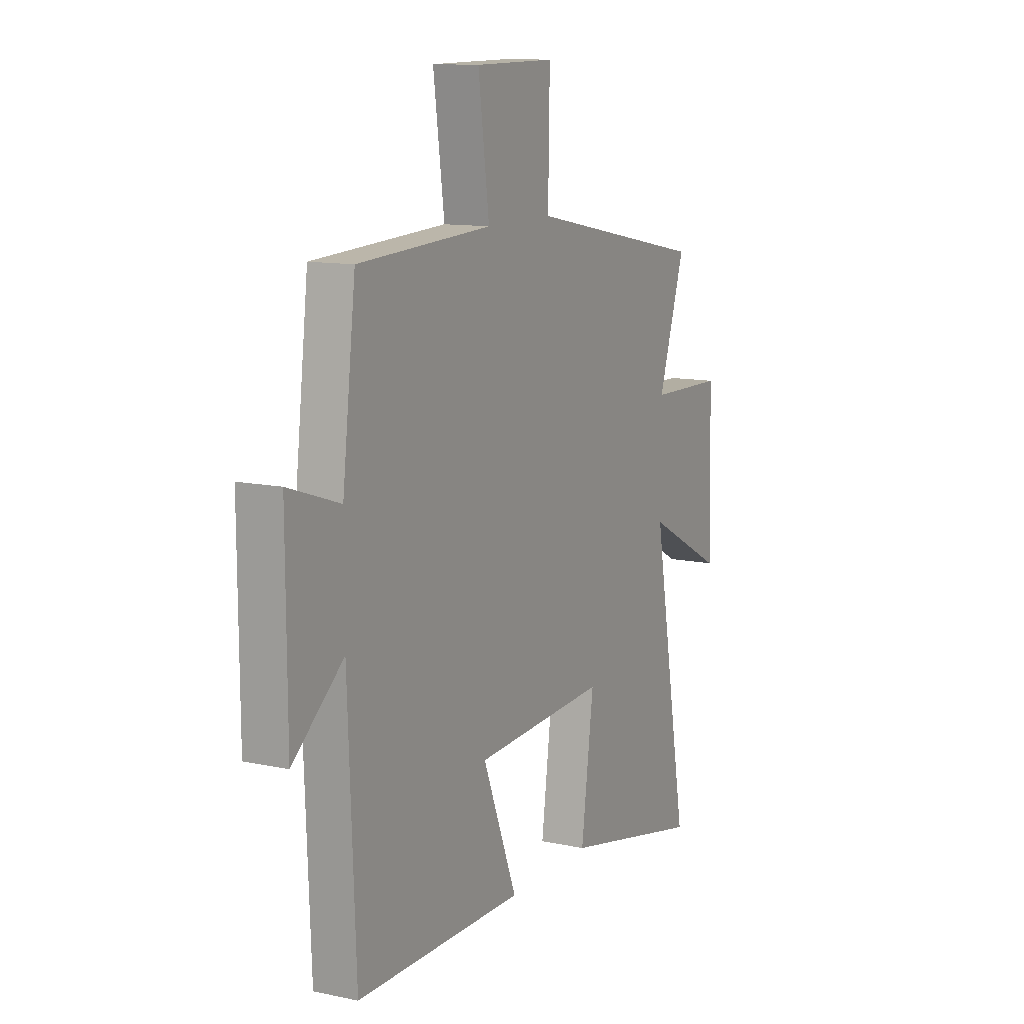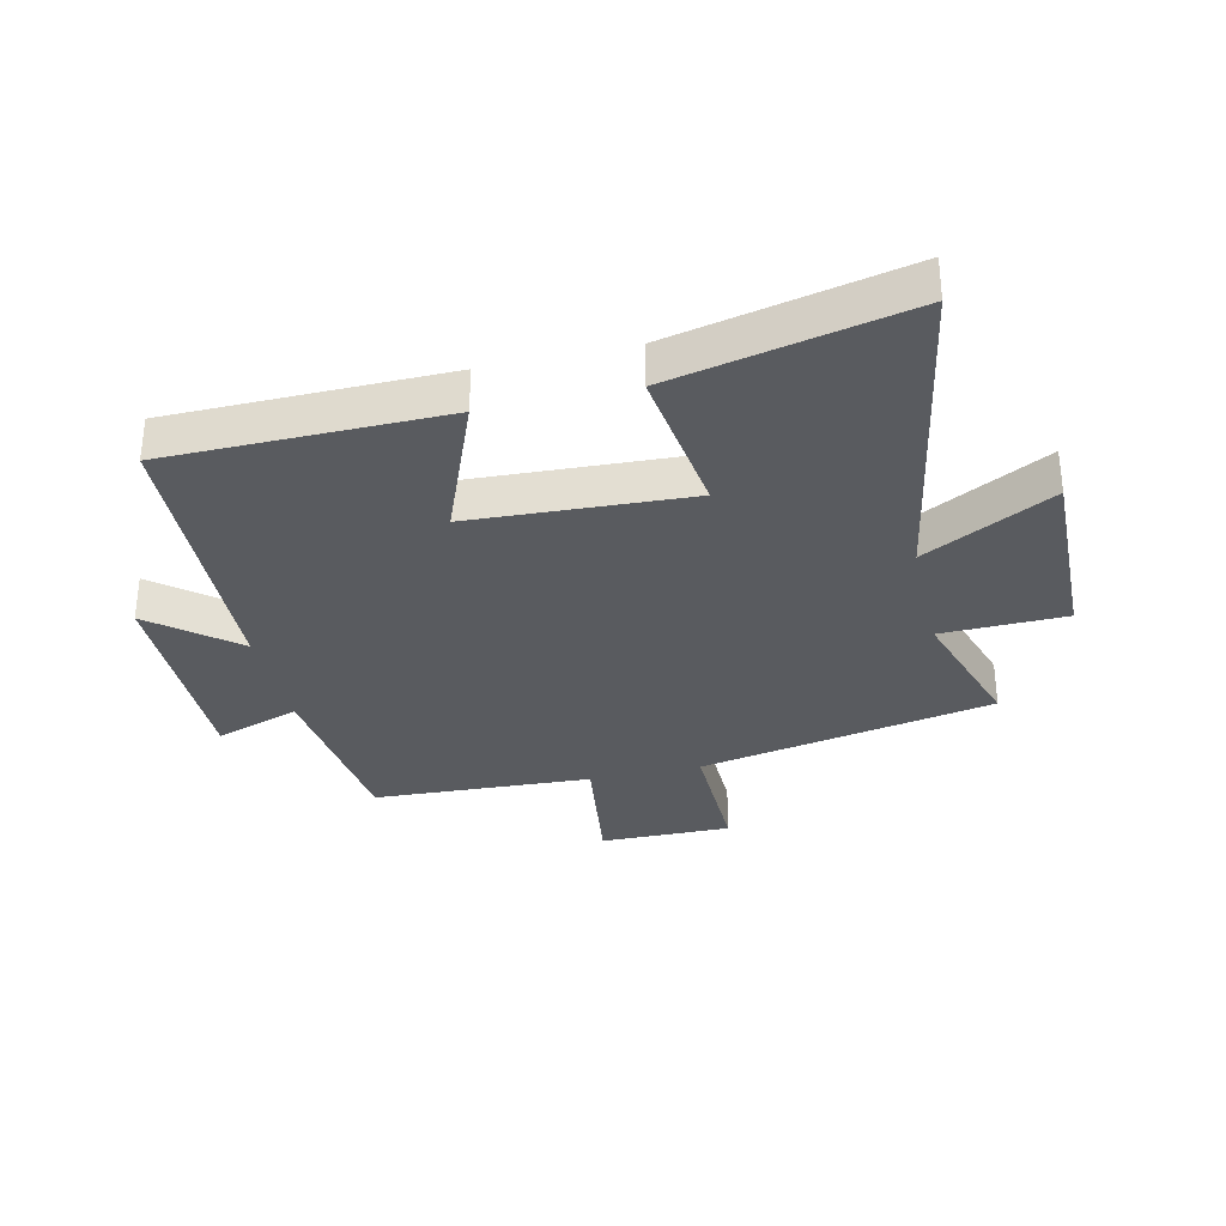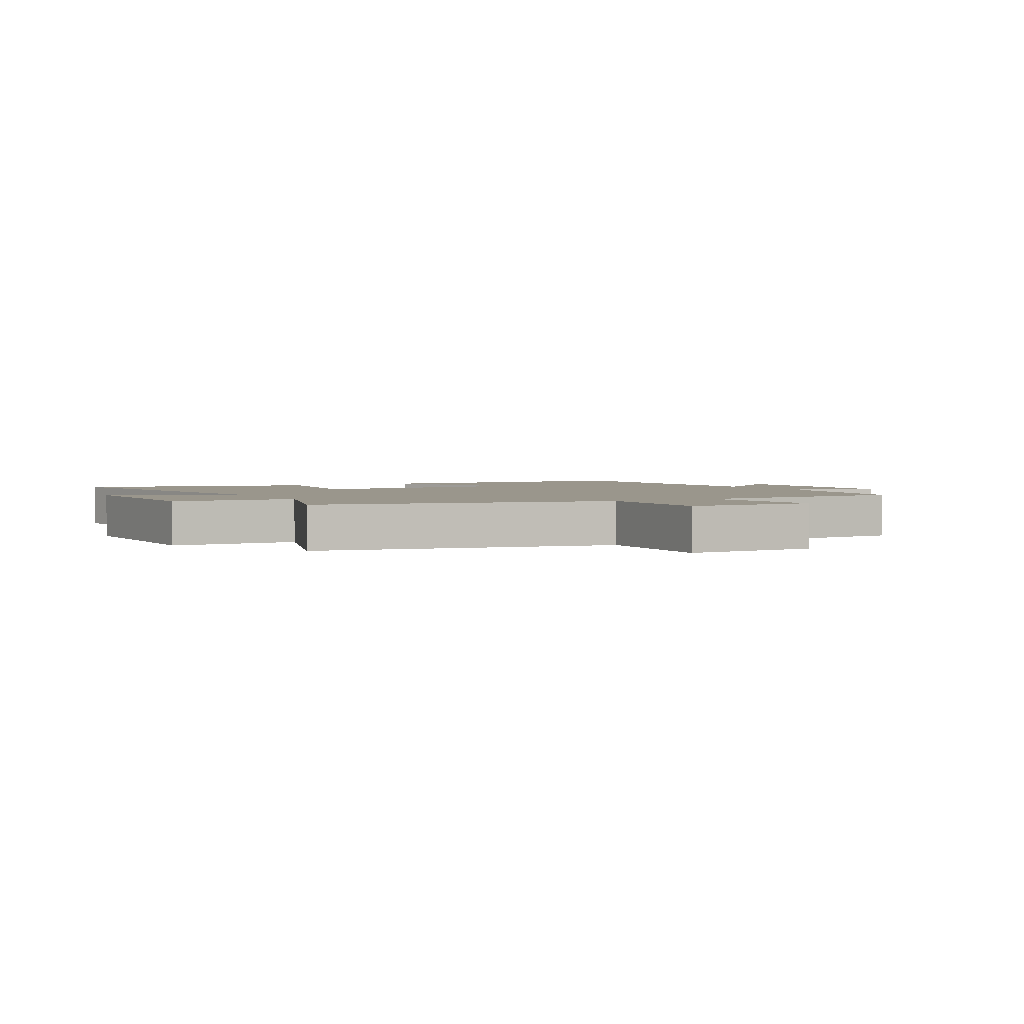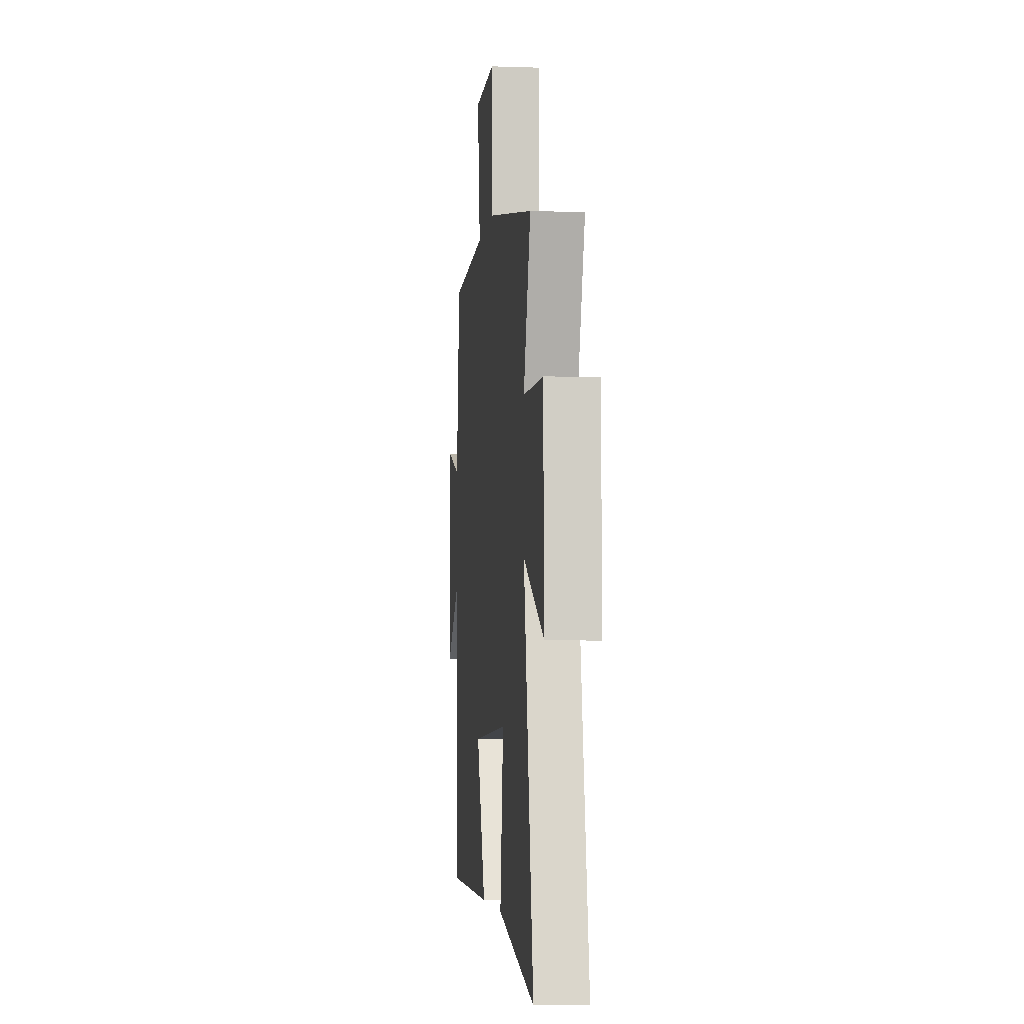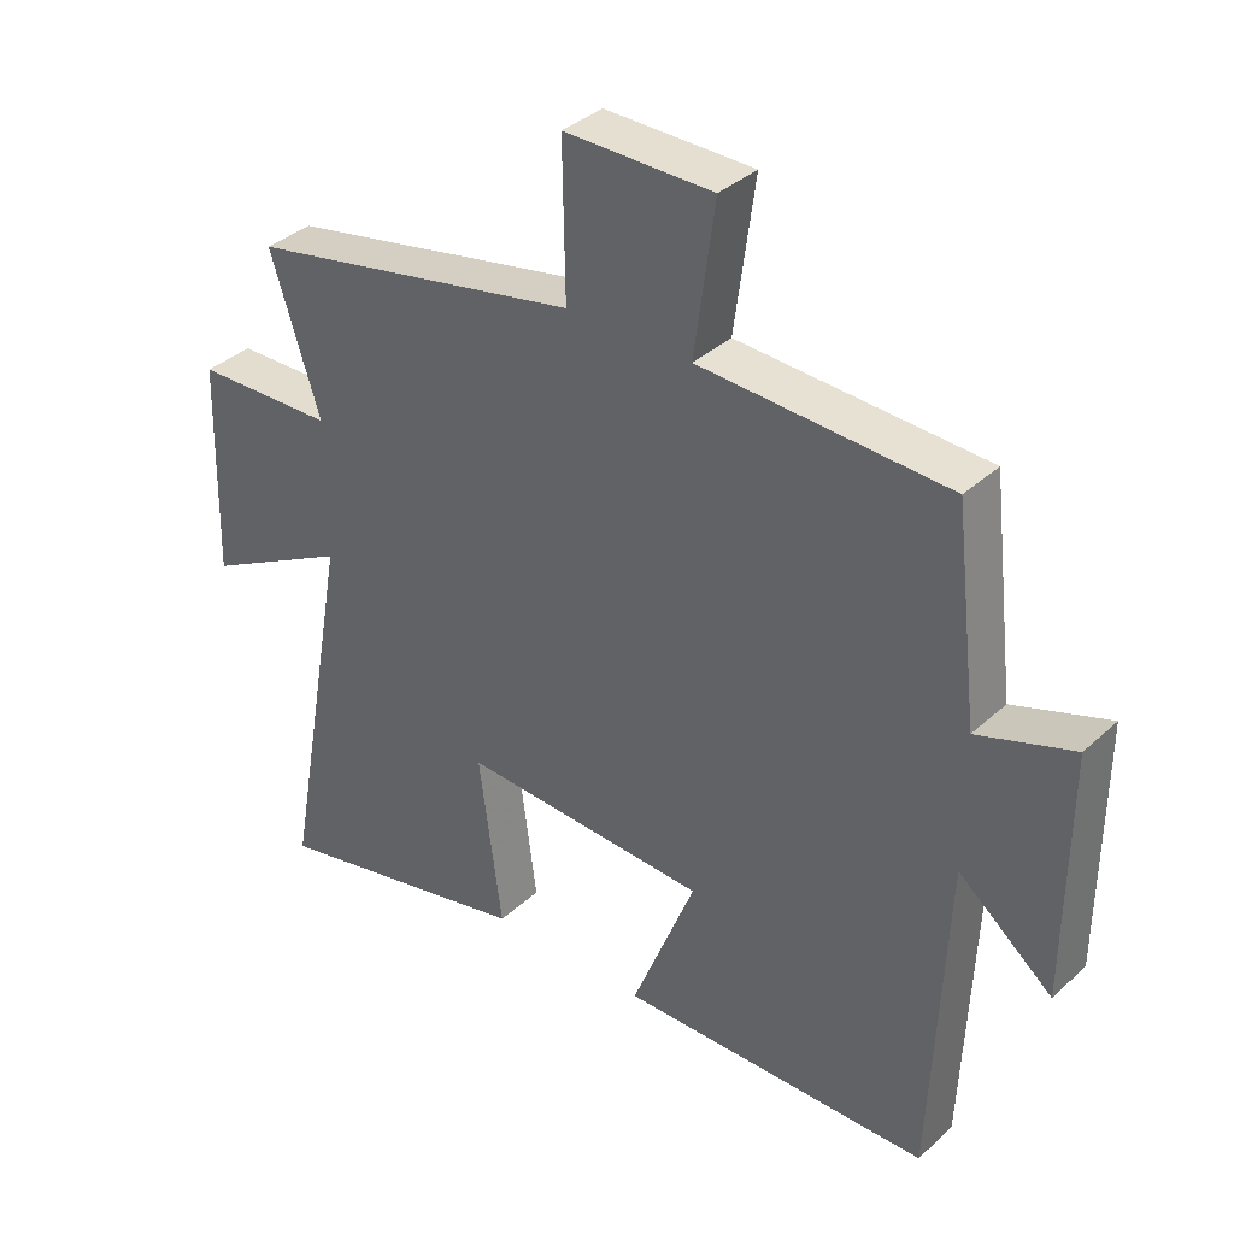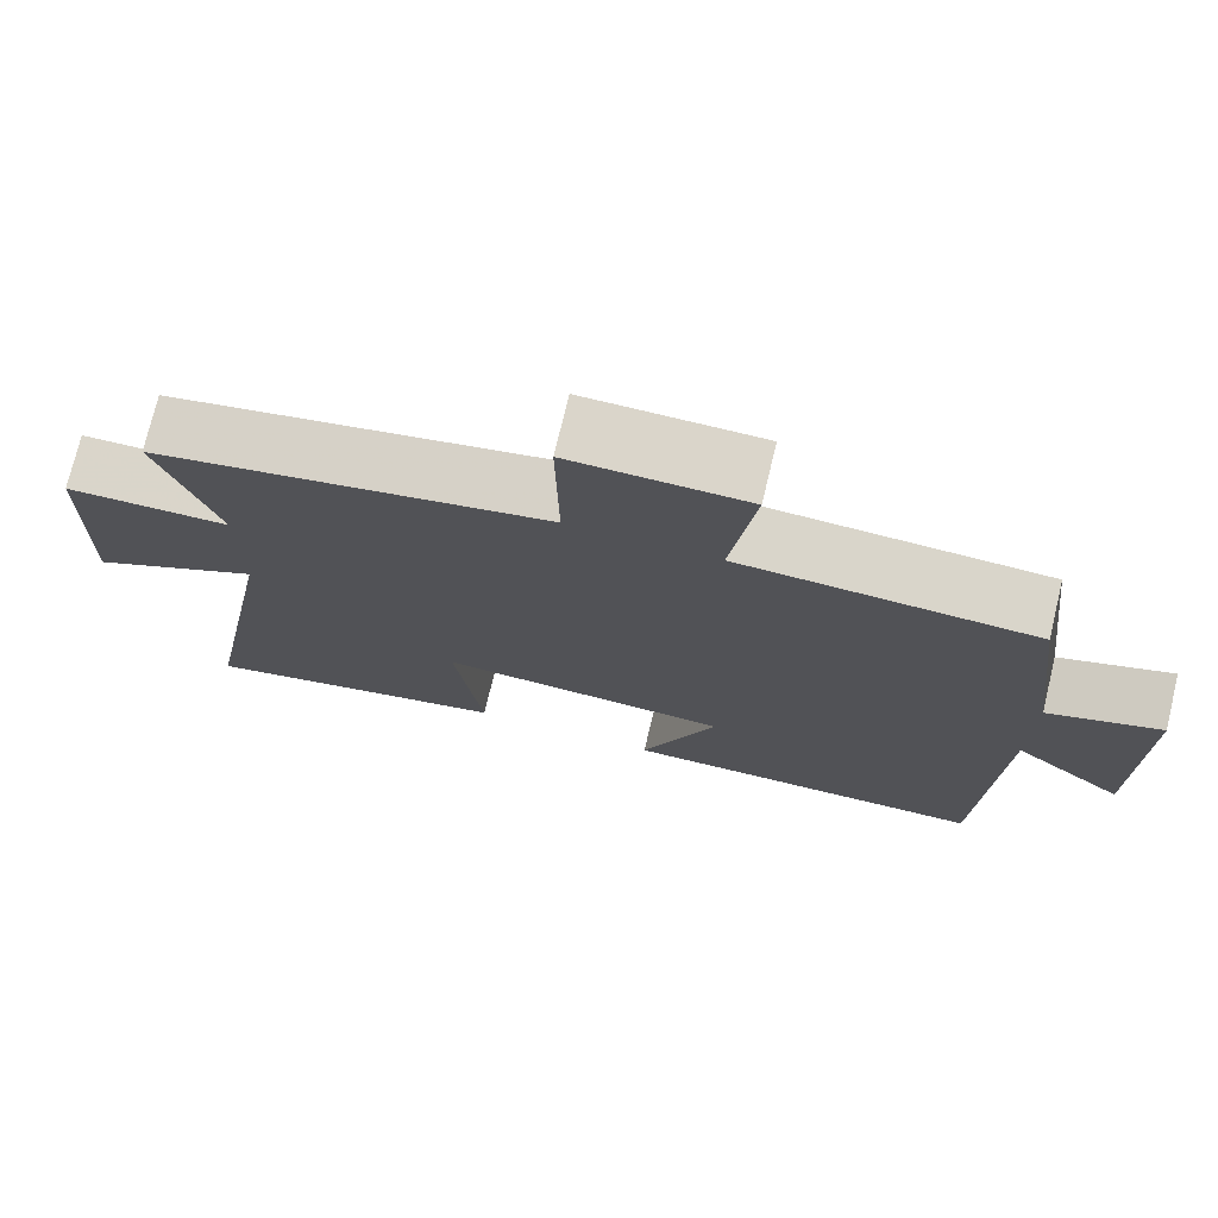
<metadata>
{"format":"obj","ext":"obj","renderer":"f3d","projection":"perspective","resolution":1024,"background":"white","views":[{"elev":11.8,"azim":117.1,"up":"+Z"},{"elev":-32.5,"azim":-167.0,"up":"+Y"},{"elev":2.5,"azim":-28.5,"up":"+Y"},{"elev":-5.0,"azim":-96.2,"up":"+Z"},{"elev":36.1,"azim":40.2,"up":"+Z"},{"elev":74.3,"azim":13.5,"up":"+Z"}]}
</metadata>
<code>
v 0.464 0.07 0.482
v 0.5 0.07 0.182
v 0.64 0.07 0.229
v 0.638 0.07 -0.129
v 0.5 0.07 -0.016
v 0.48 0.07 -0.495
v 0.023 0.07 -0.5
v 0.117 0.07 -0.264
v -0.245 0.07 -0.246
v -0.211 0.07 -0.5
v -0.6 0.07 -0.585
v -0.5 0.07 -0.031
v -0.714 0.07 -0.144
v -0.706 0.07 0.174
v -0.5 0.07 0.179
v -0.573 0.07 0.404
v -0.083 0.07 0.5
v -0.087 0.07 0.722
v 0.131 0.07 0.72
v 0.101 0.07 0.5
v 0.464 0 0.482
v 0.5 0 0.182
v 0.64 0 0.229
v 0.638 0 -0.129
v 0.5 0 -0.016
v 0.48 0 -0.495
v 0.023 0 -0.5
v 0.117 0 -0.264
v -0.245 0 -0.246
v -0.211 0 -0.5
v -0.6 0 -0.585
v -0.5 0 -0.031
v -0.714 0 -0.144
v -0.706 0 0.174
v -0.5 0 0.179
v -0.573 0 0.404
v -0.083 0 0.5
v -0.087 0 0.722
v 0.131 0 0.72
v 0.101 0 0.5
f 17 18 19 20
f 15 16 17 20
f 15 20 1 2
f 12 13 14 15
f 12 15 2
f 9 10 11 12
f 8 9 12 2
f 5 6 7 8
f 5 8 2 3
f 3 4 5
f 40 39 38 37
f 40 37 36 35
f 22 21 40 35
f 35 34 33 32
f 22 35 32
f 32 31 30 29
f 22 32 29 28
f 28 27 26 25
f 23 22 28 25
f 25 24 23
f 1 21 22 2
f 2 22 23 3
f 3 23 24 4
f 4 24 25 5
f 5 25 26 6
f 6 26 27 7
f 7 27 28 8
f 8 28 29 9
f 9 29 30 10
f 10 30 31 11
f 11 31 32 12
f 12 32 33 13
f 13 33 34 14
f 14 34 35 15
f 15 35 36 16
f 16 36 37 17
f 17 37 38 18
f 18 38 39 19
f 19 39 40 20
f 20 40 21 1

</code>
